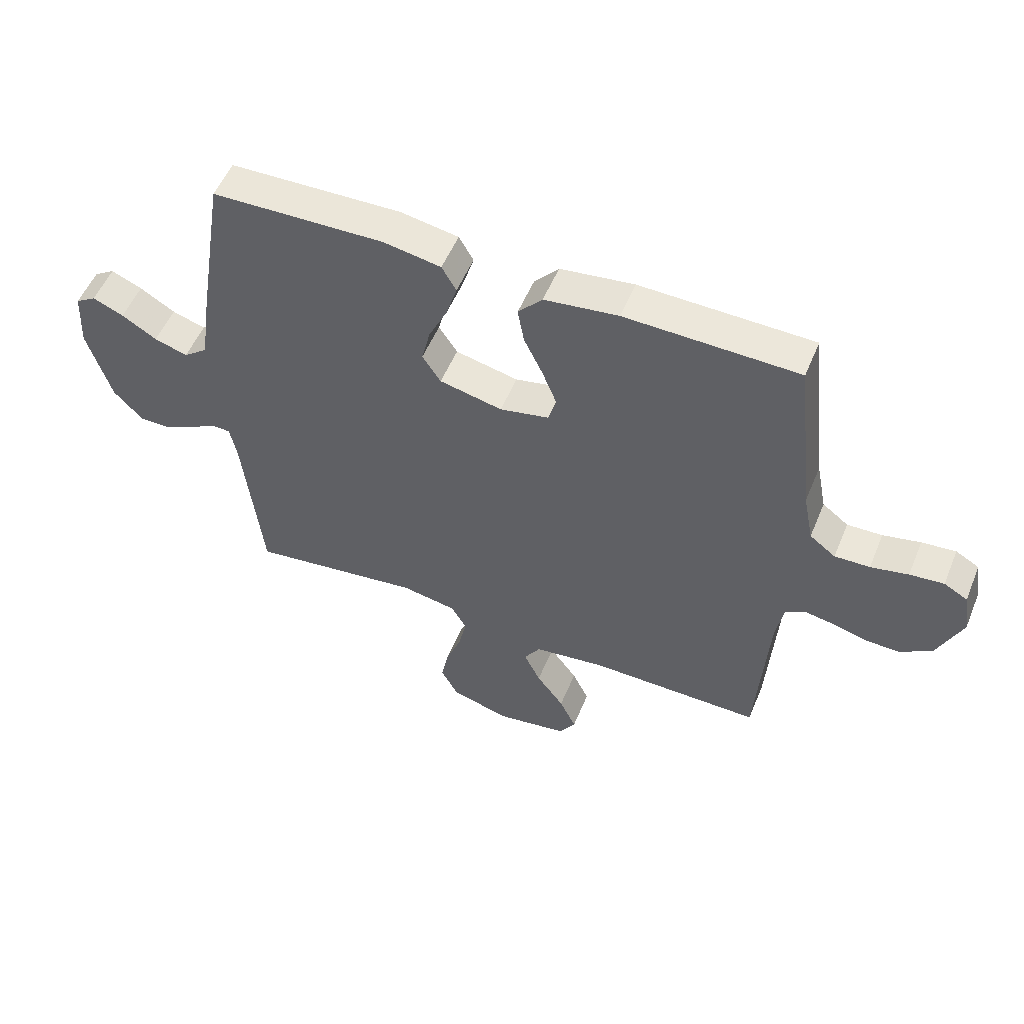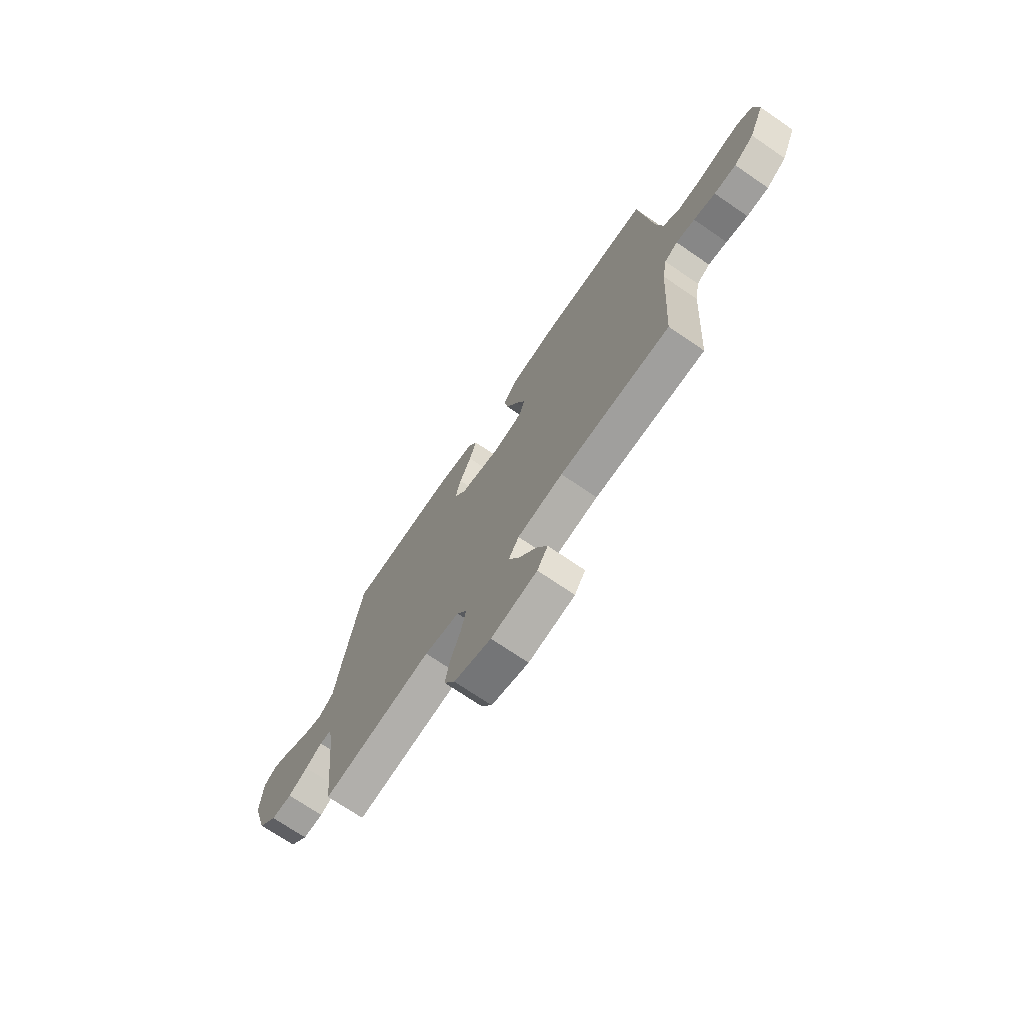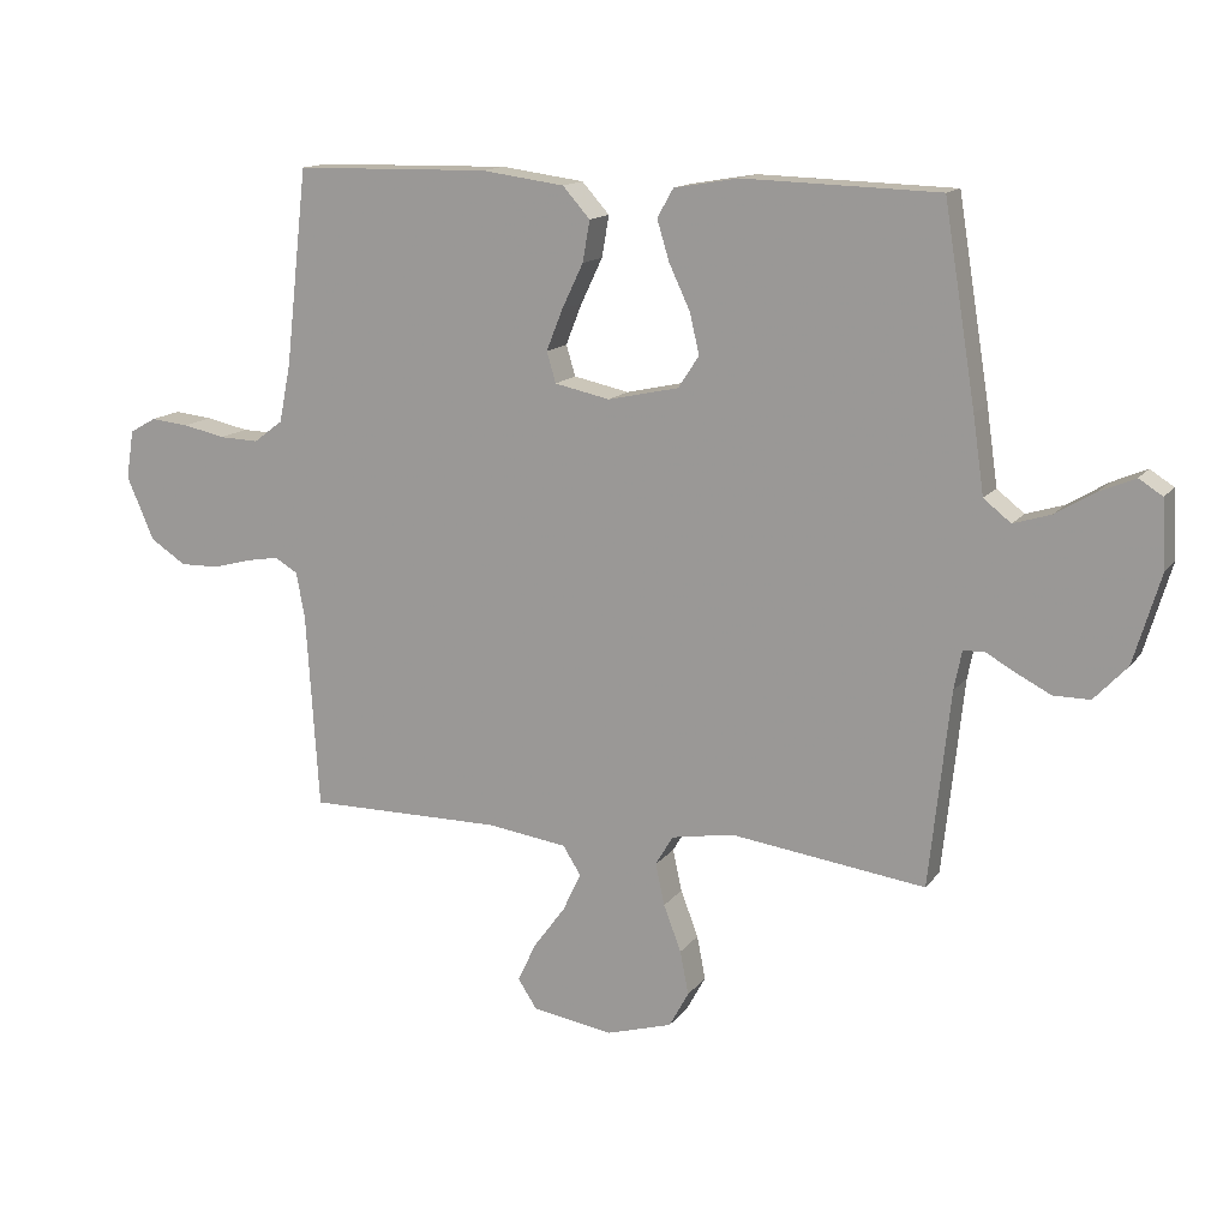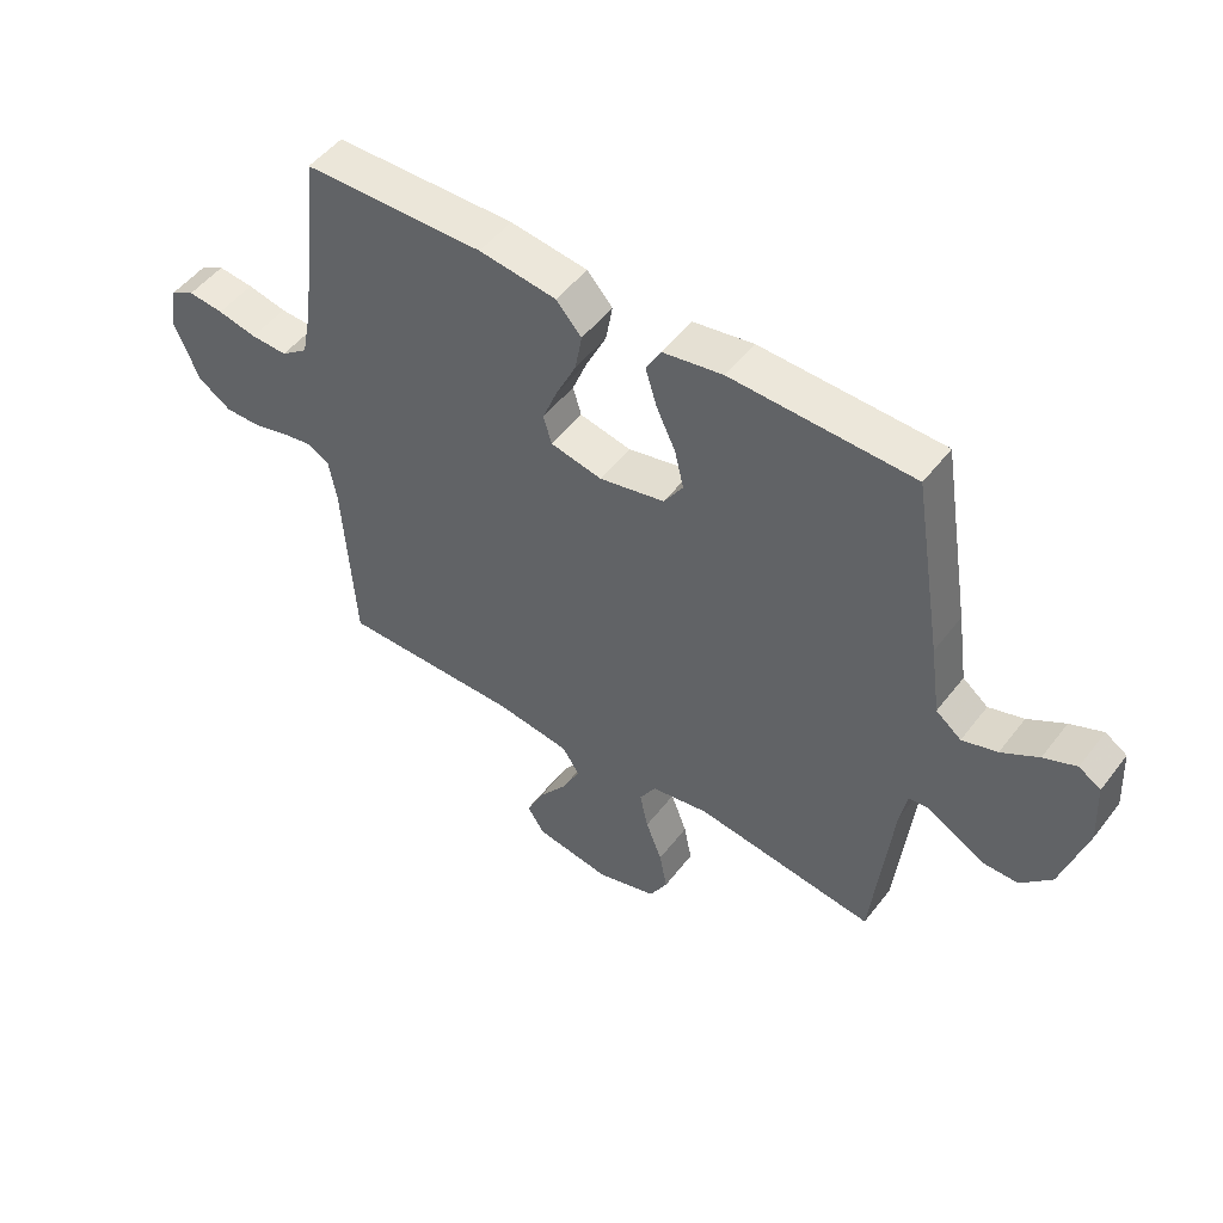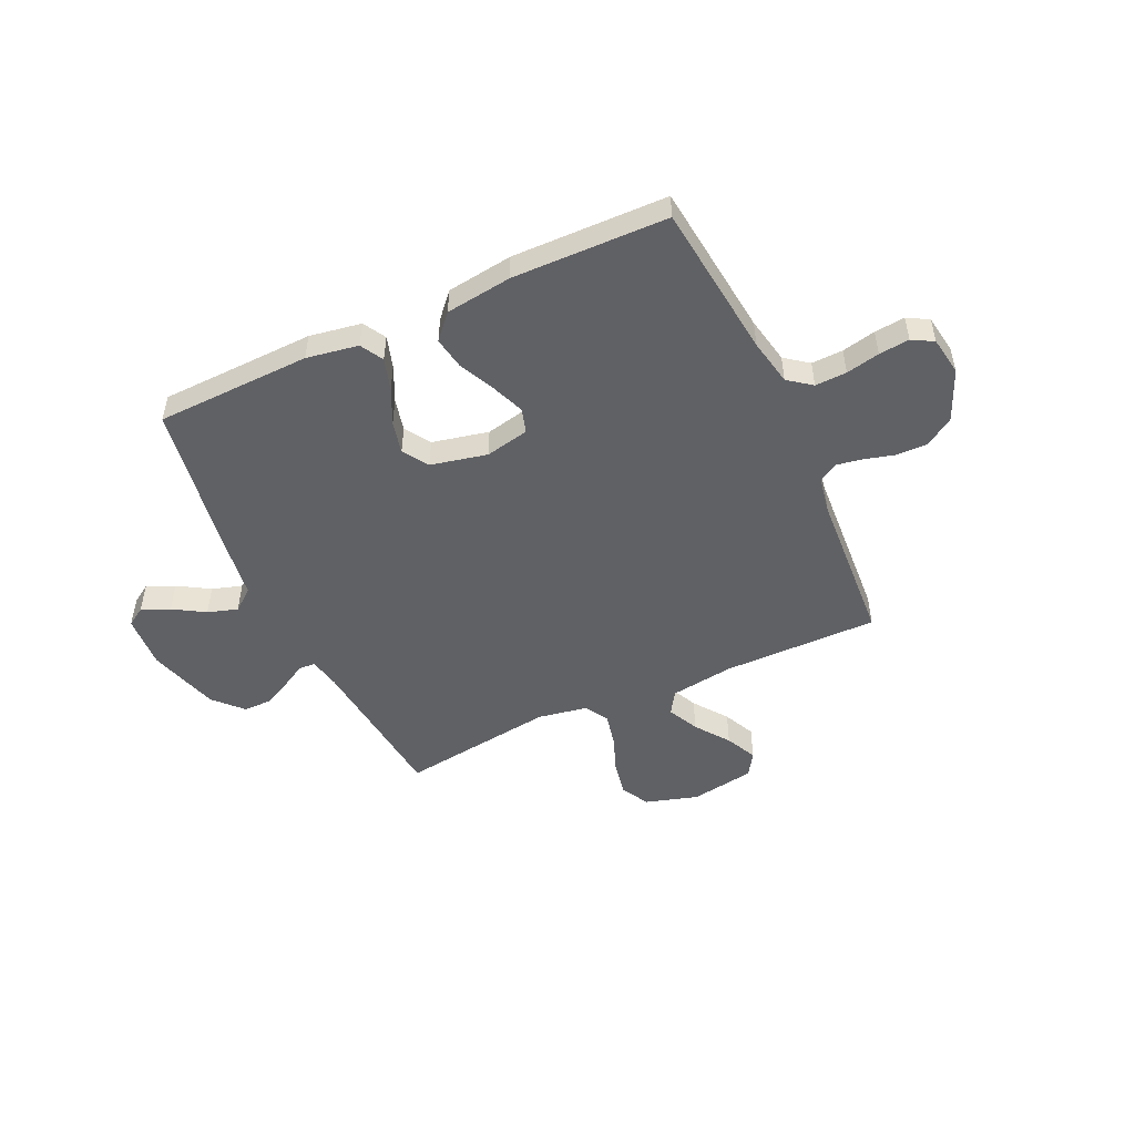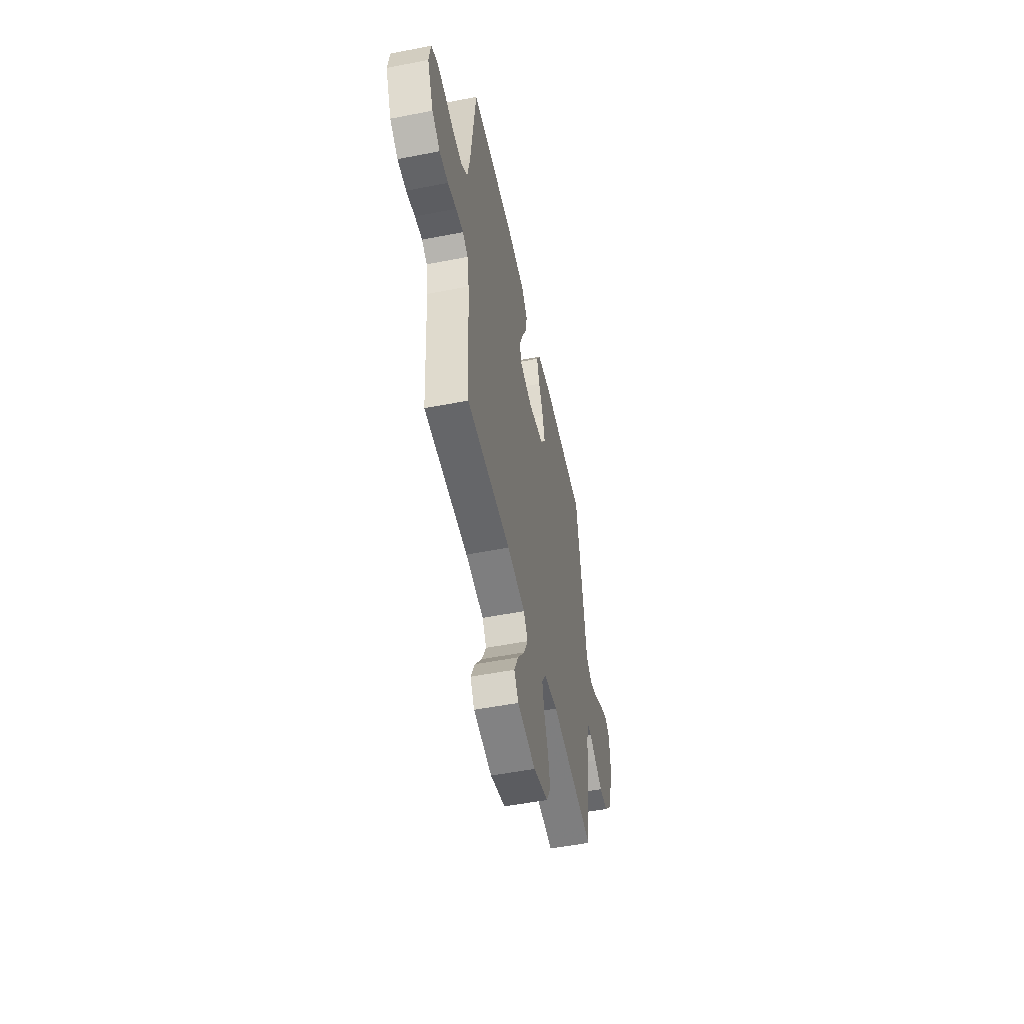
<metadata>
{"format":"obj","ext":"obj","renderer":"f3d","projection":"perspective","resolution":1024,"background":"white","views":[{"elev":53.8,"azim":22.3,"up":"+Z"},{"elev":-71.7,"azim":55.6,"up":"+Z"},{"elev":14.2,"azim":-156.7,"up":"+Z"},{"elev":50.5,"azim":-143.8,"up":"+Z"},{"elev":-50.0,"azim":24.8,"up":"+Y"},{"elev":-52.1,"azim":101.9,"up":"+Z"}]}
</metadata>
<code>
v 0.5 0.07 -0.5
v 0.2 0.07 -0.498
v 0.076 0.07 -0.515
v 0.048 0.07 -0.559
v 0.077 0.07 -0.619
v 0.125 0.07 -0.684
v 0.154 0.07 -0.745
v 0.125 0.07 -0.79
v 0 0.07 -0.81
v -0.101 0.07 -0.78
v -0.131 0.07 -0.725
v -0.118 0.07 -0.658
v -0.091 0.07 -0.587
v -0.077 0.07 -0.523
v -0.104 0.07 -0.477
v -0.2 0.07 -0.46
v -0.5 0.07 -0.5
v -0.532 0.07 -0.2
v -0.544 0.07 -0.14
v -0.576 0.07 -0.138
v -0.622 0.07 -0.164
v -0.675 0.07 -0.191
v -0.731 0.07 -0.191
v -0.782 0.07 -0.137
v -0.823 0.07 0
v -0.817 0.07 0.104
v -0.781 0.07 0.127
v -0.727 0.07 0.104
v -0.666 0.07 0.067
v -0.608 0.07 0.049
v -0.566 0.07 0.082
v -0.549 0.07 0.2
v -0.5 0.07 0.5
v -0.2 0.07 0.509
v -0.1 0.07 0.492
v -0.075 0.07 0.448
v -0.094 0.07 0.386
v -0.126 0.07 0.318
v -0.141 0.07 0.255
v -0.109 0.07 0.206
v 0 0.07 0.182
v 0.085 0.07 0.2
v 0.099 0.07 0.247
v 0.074 0.07 0.31
v 0.041 0.07 0.379
v 0.03 0.07 0.442
v 0.072 0.07 0.489
v 0.2 0.07 0.506
v 0.5 0.07 0.5
v 0.534 0.07 0.2
v 0.552 0.07 0.11
v 0.597 0.07 0.076
v 0.658 0.07 0.078
v 0.723 0.07 0.092
v 0.782 0.07 0.098
v 0.823 0.07 0.075
v 0.835 0.07 0
v 0.793 0.07 -0.097
v 0.738 0.07 -0.133
v 0.678 0.07 -0.132
v 0.619 0.07 -0.116
v 0.568 0.07 -0.107
v 0.532 0.07 -0.128
v 0.519 0.07 -0.2
v 0.5 0 -0.5
v 0.2 0 -0.498
v 0.076 0 -0.515
v 0.048 0 -0.559
v 0.077 0 -0.619
v 0.125 0 -0.684
v 0.154 0 -0.745
v 0.125 0 -0.79
v 0 0 -0.81
v -0.101 0 -0.78
v -0.131 0 -0.725
v -0.118 0 -0.658
v -0.091 0 -0.587
v -0.077 0 -0.523
v -0.104 0 -0.477
v -0.2 0 -0.46
v -0.5 0 -0.5
v -0.532 0 -0.2
v -0.544 0 -0.14
v -0.576 0 -0.138
v -0.622 0 -0.164
v -0.675 0 -0.191
v -0.731 0 -0.191
v -0.782 0 -0.137
v -0.823 0 0
v -0.817 0 0.104
v -0.781 0 0.127
v -0.727 0 0.104
v -0.666 0 0.067
v -0.608 0 0.049
v -0.566 0 0.082
v -0.549 0 0.2
v -0.5 0 0.5
v -0.2 0 0.509
v -0.1 0 0.492
v -0.075 0 0.448
v -0.094 0 0.386
v -0.126 0 0.318
v -0.141 0 0.255
v -0.109 0 0.206
v 0 0 0.182
v 0.085 0 0.2
v 0.099 0 0.247
v 0.074 0 0.31
v 0.041 0 0.379
v 0.03 0 0.442
v 0.072 0 0.489
v 0.2 0 0.506
v 0.5 0 0.5
v 0.534 0 0.2
v 0.552 0 0.11
v 0.597 0 0.076
v 0.658 0 0.078
v 0.723 0 0.092
v 0.782 0 0.098
v 0.823 0 0.075
v 0.835 0 0
v 0.793 0 -0.097
v 0.738 0 -0.133
v 0.678 0 -0.132
v 0.619 0 -0.116
v 0.568 0 -0.107
v 0.532 0 -0.128
v 0.519 0 -0.2
f 59 60 61
f 58 59 61
f 57 58 61
f 56 57 61
f 55 56 61
f 54 55 61
f 53 54 61
f 52 53 61 62
f 51 52 62 63
f 48 49 50
f 47 48 50
f 46 47 50
f 45 46 50
f 44 45 50
f 51 63 64
f 50 51 64
f 44 50 64
f 43 44 64
f 36 37 38
f 35 36 38
f 34 35 38
f 33 34 38
f 32 33 38
f 31 32 38
f 30 31 38 39
f 27 28 29
f 26 27 29
f 25 26 29
f 24 25 29
f 23 24 29
f 22 23 29
f 21 22 29
f 20 21 29
f 19 20 29 30
f 16 17 18
f 15 16 18 19
f 11 12 13
f 10 11 13
f 9 10 13
f 8 9 13
f 7 8 13
f 6 7 13
f 5 6 13
f 4 5 13 14
f 3 4 14 15
f 64 1 2
f 43 64 2
f 42 43 2
f 30 39 40
f 19 30 40
f 15 19 40
f 3 15 40
f 2 3 40
f 2 40 41
f 2 41 42
f 125 124 123
f 125 123 122
f 125 122 121
f 125 121 120
f 125 120 119
f 125 119 118
f 125 118 117
f 126 125 117 116
f 127 126 116 115
f 114 113 112
f 114 112 111
f 114 111 110
f 114 110 109
f 114 109 108
f 128 127 115
f 128 115 114
f 128 114 108
f 128 108 107
f 102 101 100
f 102 100 99
f 102 99 98
f 102 98 97
f 102 97 96
f 102 96 95
f 103 102 95 94
f 93 92 91
f 93 91 90
f 93 90 89
f 93 89 88
f 93 88 87
f 93 87 86
f 93 86 85
f 93 85 84
f 94 93 84 83
f 82 81 80
f 83 82 80 79
f 77 76 75
f 77 75 74
f 77 74 73
f 77 73 72
f 77 72 71
f 77 71 70
f 77 70 69
f 78 77 69 68
f 79 78 68 67
f 66 65 128
f 66 128 107
f 66 107 106
f 104 103 94
f 104 94 83
f 104 83 79
f 104 79 67
f 104 67 66
f 105 104 66
f 106 105 66
f 1 65 66 2
f 2 66 67 3
f 3 67 68 4
f 4 68 69 5
f 5 69 70 6
f 6 70 71 7
f 7 71 72 8
f 8 72 73 9
f 9 73 74 10
f 10 74 75 11
f 11 75 76 12
f 12 76 77 13
f 13 77 78 14
f 14 78 79 15
f 15 79 80 16
f 16 80 81 17
f 17 81 82 18
f 18 82 83 19
f 19 83 84 20
f 20 84 85 21
f 21 85 86 22
f 22 86 87 23
f 23 87 88 24
f 24 88 89 25
f 25 89 90 26
f 26 90 91 27
f 27 91 92 28
f 28 92 93 29
f 29 93 94 30
f 30 94 95 31
f 31 95 96 32
f 32 96 97 33
f 33 97 98 34
f 34 98 99 35
f 35 99 100 36
f 36 100 101 37
f 37 101 102 38
f 38 102 103 39
f 39 103 104 40
f 40 104 105 41
f 41 105 106 42
f 42 106 107 43
f 43 107 108 44
f 44 108 109 45
f 45 109 110 46
f 46 110 111 47
f 47 111 112 48
f 48 112 113 49
f 49 113 114 50
f 50 114 115 51
f 51 115 116 52
f 52 116 117 53
f 53 117 118 54
f 54 118 119 55
f 55 119 120 56
f 56 120 121 57
f 57 121 122 58
f 58 122 123 59
f 59 123 124 60
f 60 124 125 61
f 61 125 126 62
f 62 126 127 63
f 63 127 128 64
f 64 128 65 1

</code>
